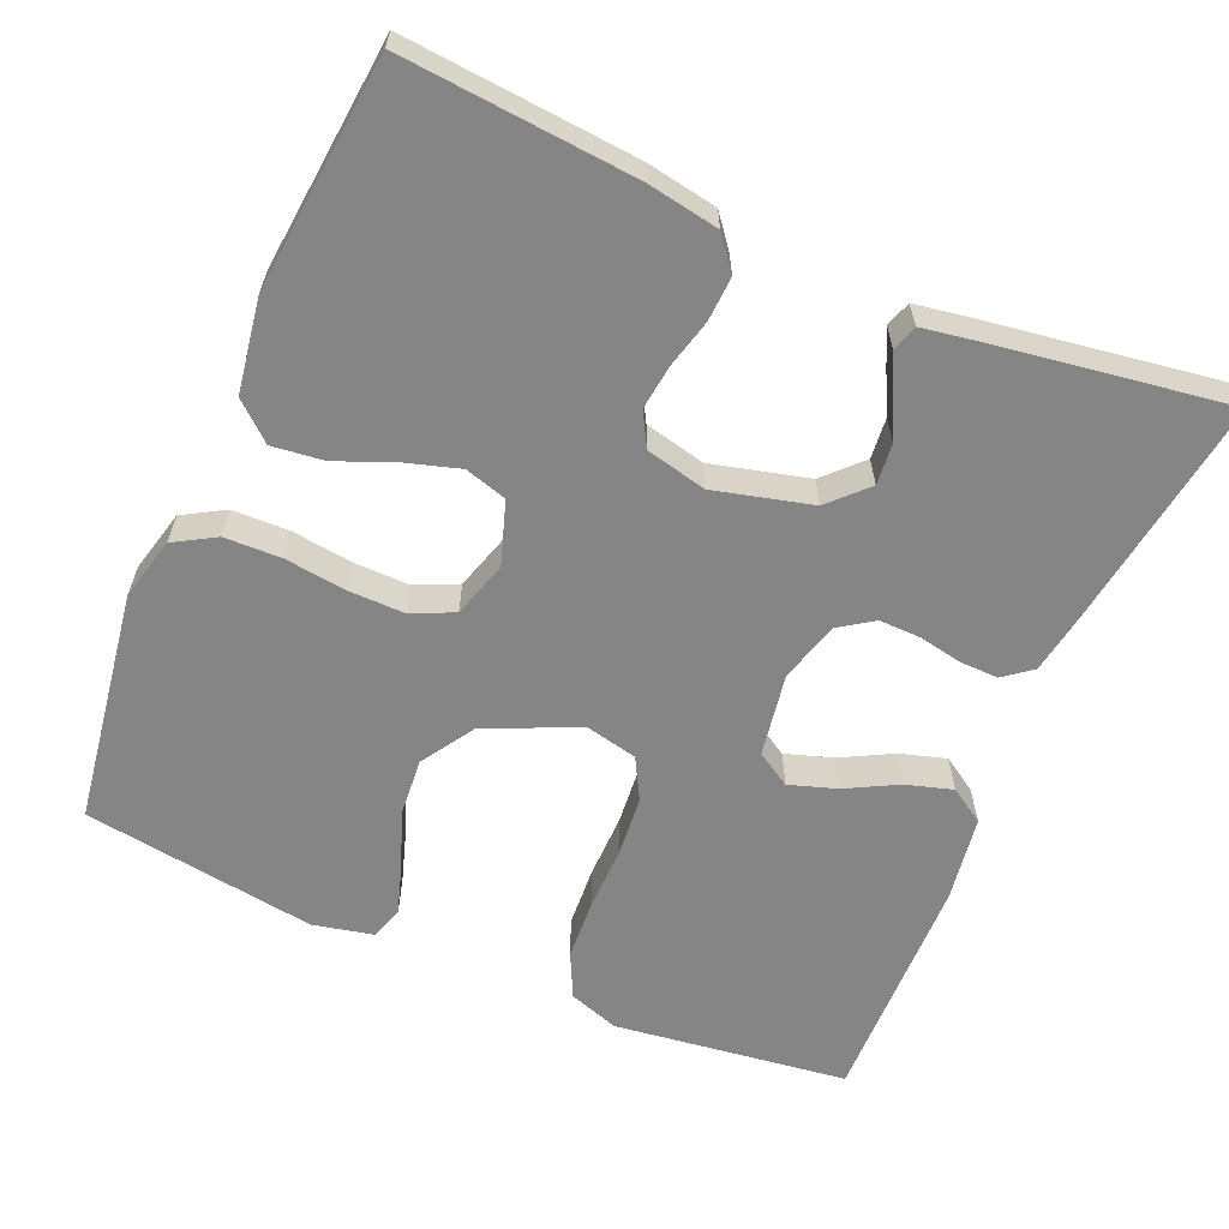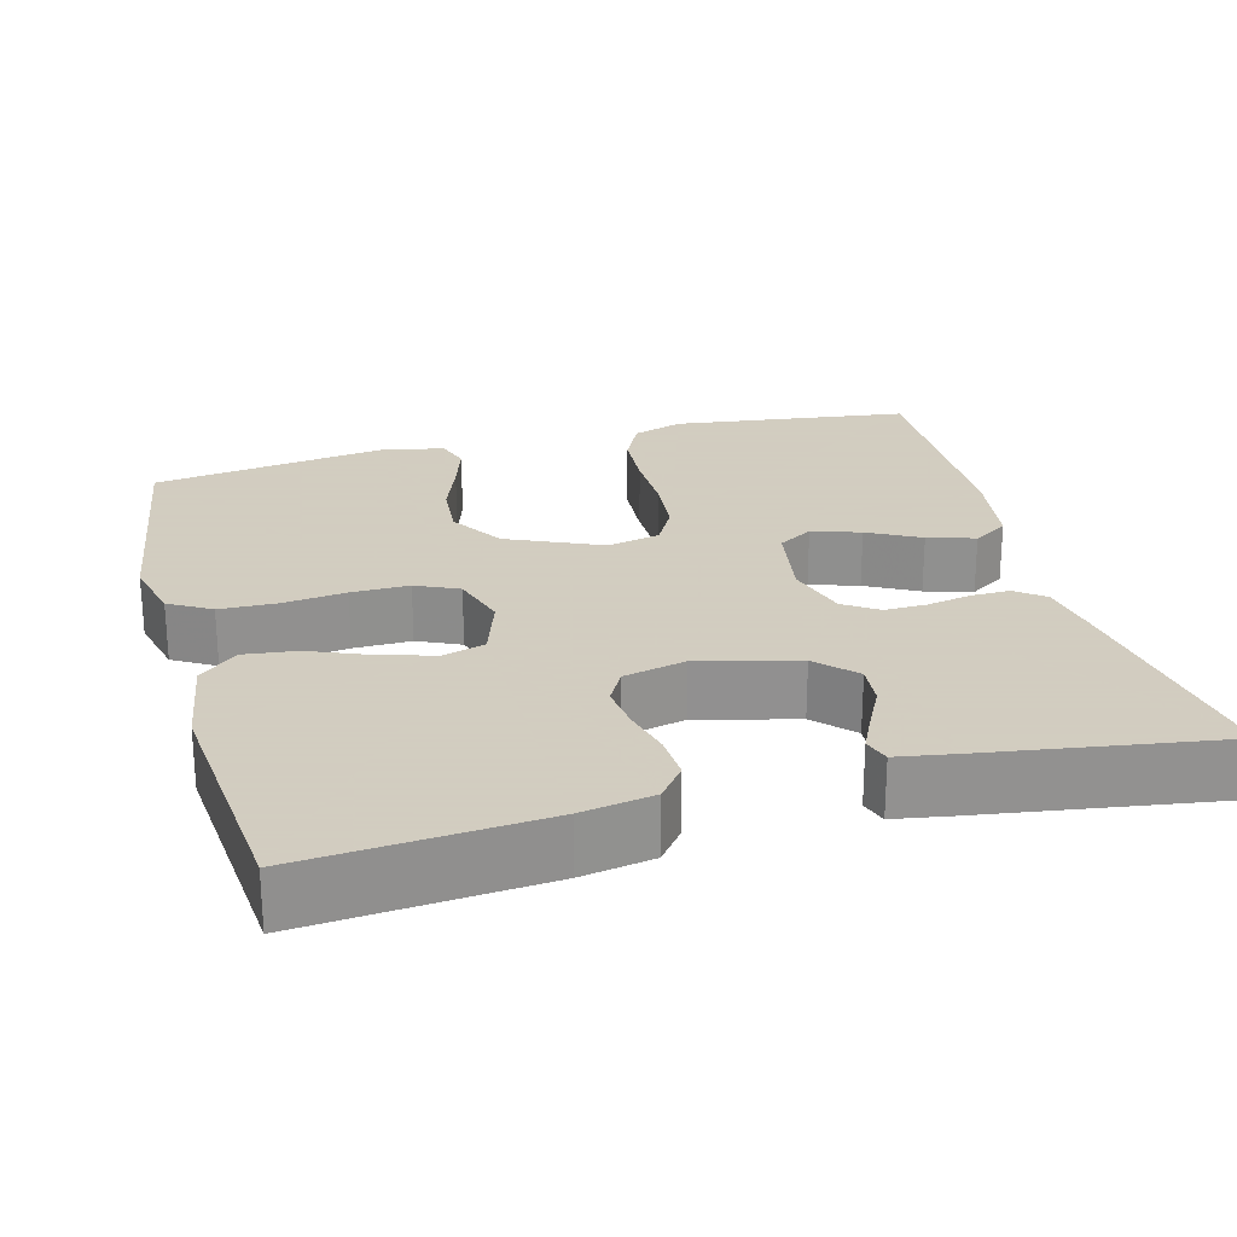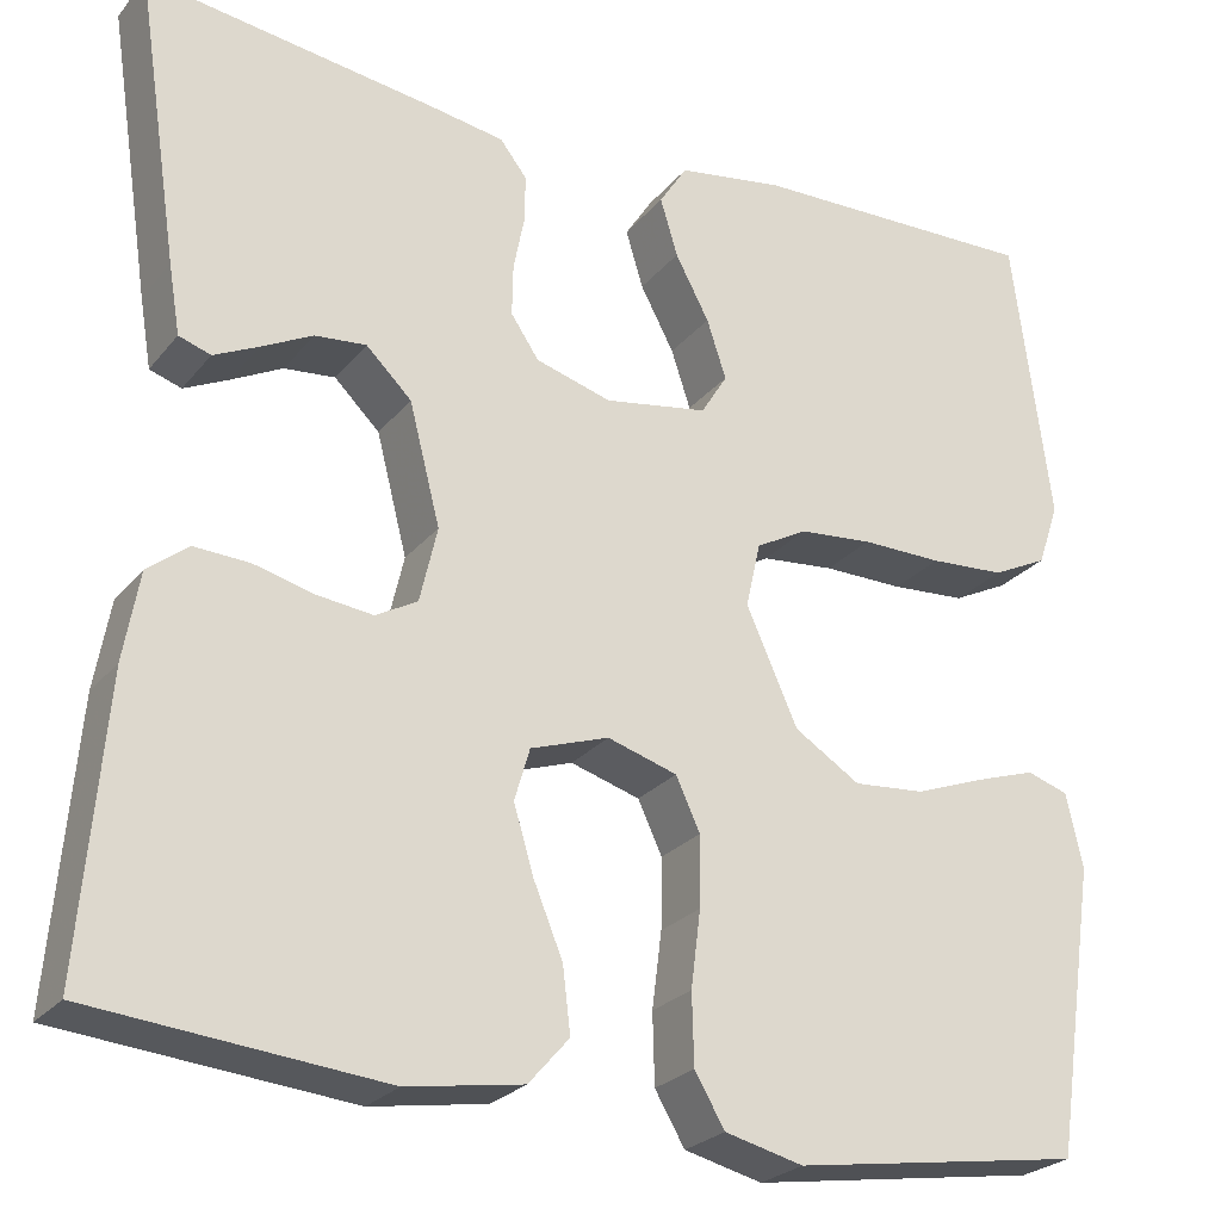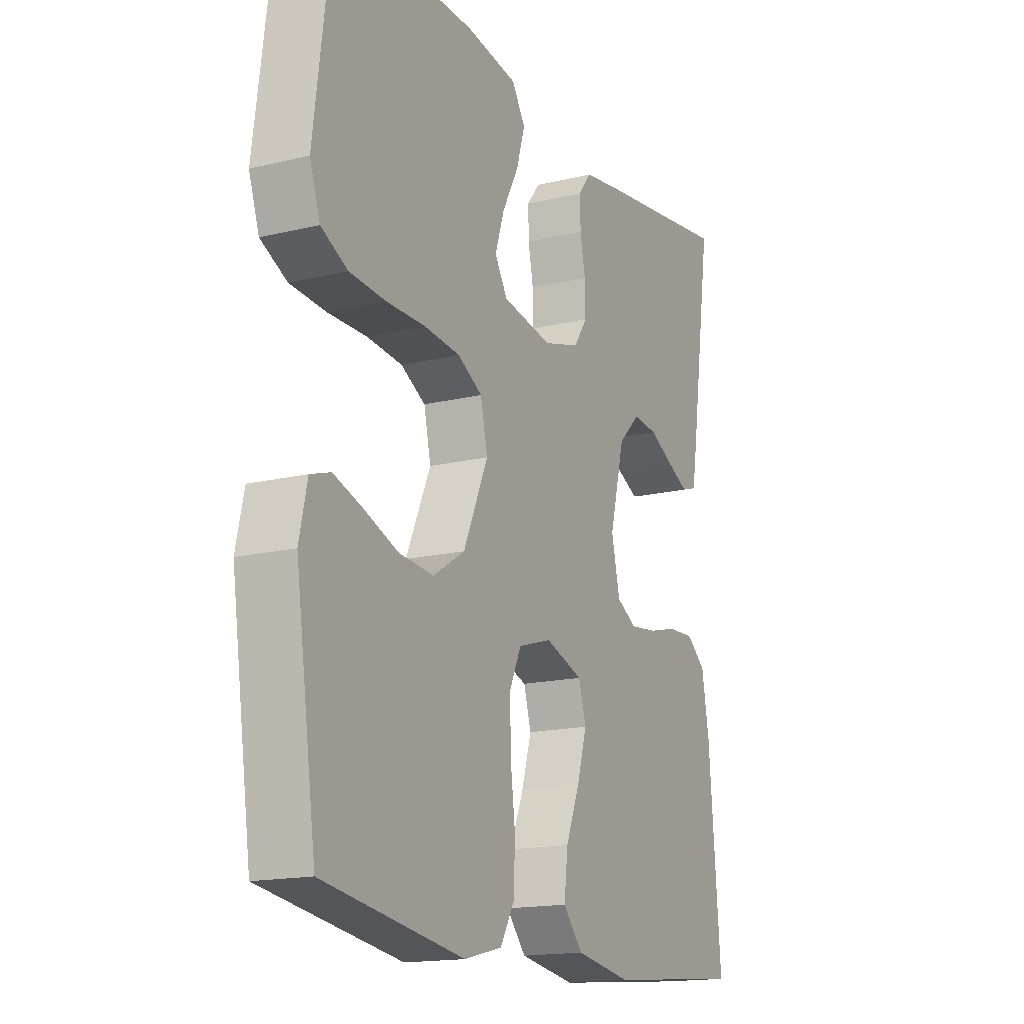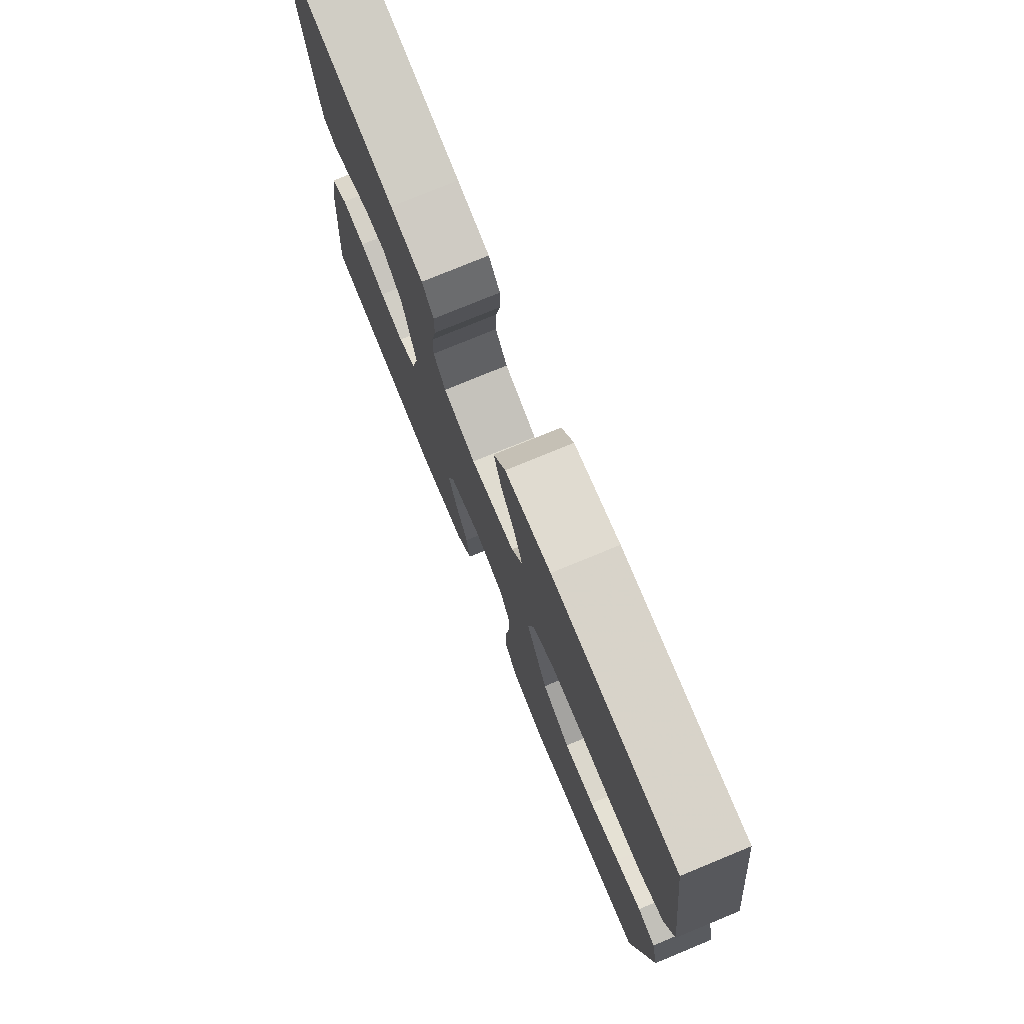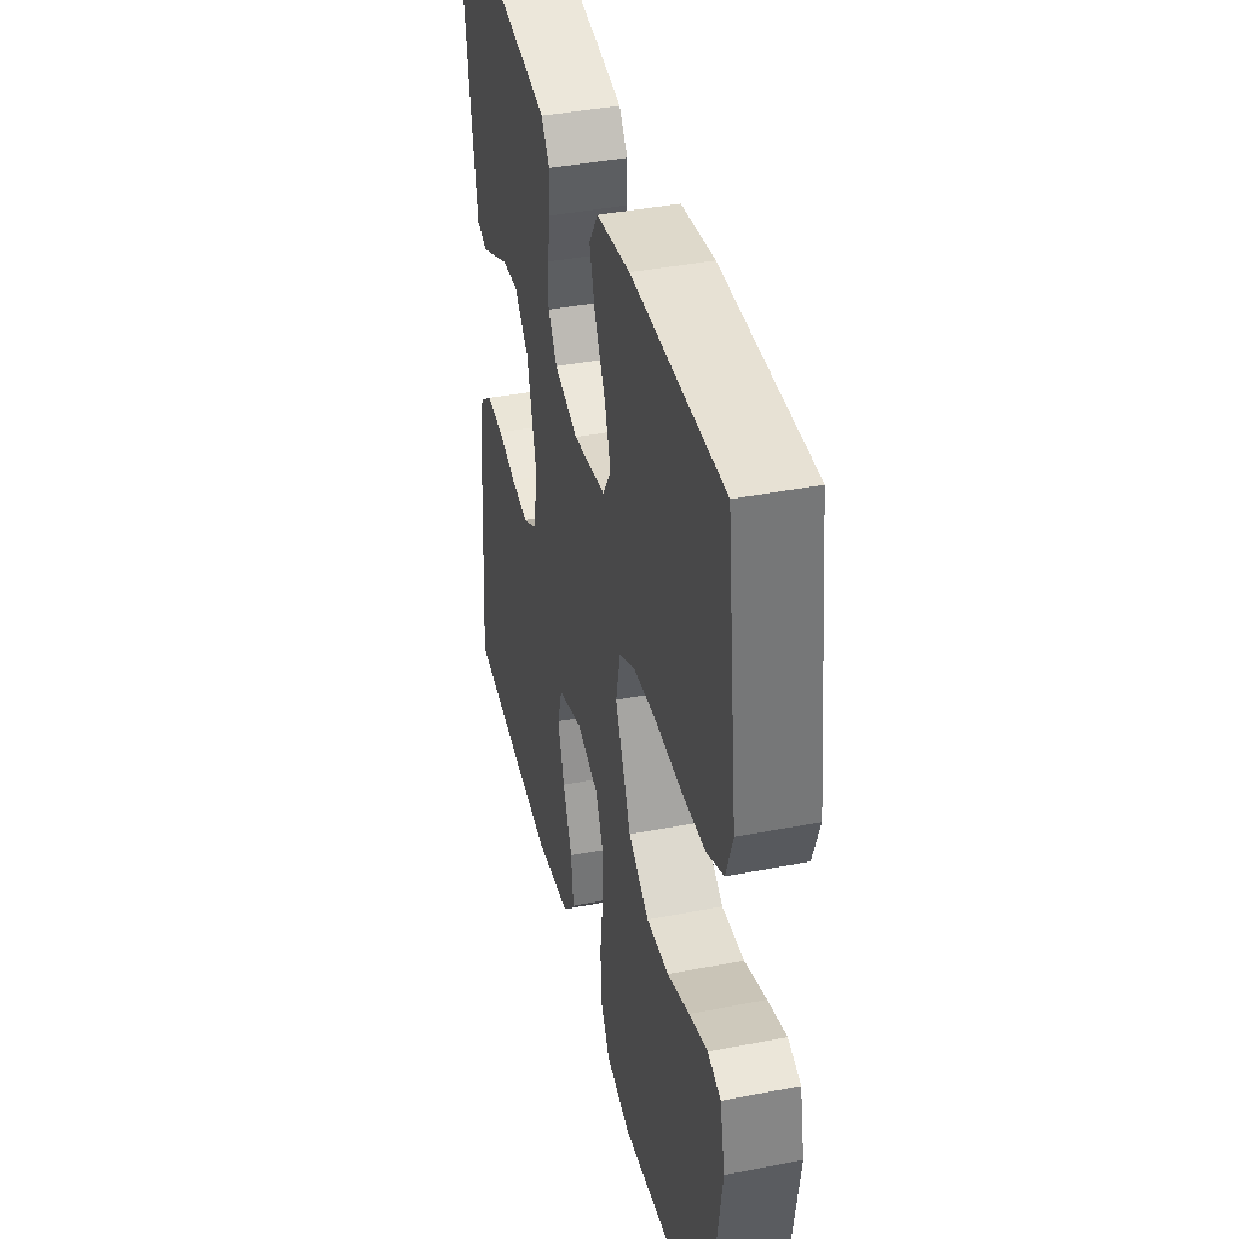
<metadata>
{"format":"obj","ext":"obj","renderer":"f3d","projection":"perspective","resolution":1024,"background":"white","views":[{"elev":-61.8,"azim":-113.3,"up":"+Y"},{"elev":24.3,"azim":-105.0,"up":"+Y"},{"elev":-25.1,"azim":-29.5,"up":"+Z"},{"elev":-16.4,"azim":116.3,"up":"+Z"},{"elev":76.9,"azim":67.6,"up":"+Z"},{"elev":40.9,"azim":76.4,"up":"+Z"}]}
</metadata>
<code>
v -0.5 0.07 -0.5
v -0.475 0.07 -0.2
v -0.459 0.07 -0.109
v -0.417 0.07 -0.076
v -0.36 0.07 -0.079
v -0.298 0.07 -0.095
v -0.24 0.07 -0.102
v -0.197 0.07 -0.078
v -0.179 0.07 0
v -0.211 0.07 0.125
v -0.258 0.07 0.171
v -0.311 0.07 0.166
v -0.364 0.07 0.139
v -0.41 0.07 0.117
v -0.443 0.07 0.128
v -0.455 0.07 0.2
v -0.5 0.07 0.5
v -0.2 0.07 0.457
v -0.122 0.07 0.444
v -0.094 0.07 0.408
v -0.095 0.07 0.358
v -0.106 0.07 0.302
v -0.107 0.07 0.249
v -0.078 0.07 0.206
v 0 0.07 0.183
v 0.107 0.07 0.201
v 0.134 0.07 0.245
v 0.114 0.07 0.306
v 0.079 0.07 0.372
v 0.061 0.07 0.432
v 0.09 0.07 0.477
v 0.2 0.07 0.494
v 0.5 0.07 0.5
v 0.539 0.07 0.2
v 0.517 0.07 0.135
v 0.46 0.07 0.107
v 0.382 0.07 0.102
v 0.298 0.07 0.103
v 0.222 0.07 0.096
v 0.169 0.07 0.067
v 0.154 0.07 0
v 0.207 0.07 -0.119
v 0.275 0.07 -0.162
v 0.349 0.07 -0.156
v 0.422 0.07 -0.129
v 0.484 0.07 -0.109
v 0.527 0.07 -0.123
v 0.544 0.07 -0.2
v 0.5 0.07 -0.5
v 0.2 0.07 -0.545
v 0.119 0.07 -0.525
v 0.088 0.07 -0.472
v 0.086 0.07 -0.399
v 0.096 0.07 -0.32
v 0.097 0.07 -0.247
v 0.072 0.07 -0.193
v 0 0.07 -0.171
v -0.081 0.07 -0.198
v -0.097 0.07 -0.252
v -0.076 0.07 -0.322
v -0.046 0.07 -0.395
v -0.038 0.07 -0.462
v -0.08 0.07 -0.51
v -0.2 0.07 -0.529
v -0.5 0 -0.5
v -0.475 0 -0.2
v -0.459 0 -0.109
v -0.417 0 -0.076
v -0.36 0 -0.079
v -0.298 0 -0.095
v -0.24 0 -0.102
v -0.197 0 -0.078
v -0.179 0 0
v -0.211 0 0.125
v -0.258 0 0.171
v -0.311 0 0.166
v -0.364 0 0.139
v -0.41 0 0.117
v -0.443 0 0.128
v -0.455 0 0.2
v -0.5 0 0.5
v -0.2 0 0.457
v -0.122 0 0.444
v -0.094 0 0.408
v -0.095 0 0.358
v -0.106 0 0.302
v -0.107 0 0.249
v -0.078 0 0.206
v 0 0 0.183
v 0.107 0 0.201
v 0.134 0 0.245
v 0.114 0 0.306
v 0.079 0 0.372
v 0.061 0 0.432
v 0.09 0 0.477
v 0.2 0 0.494
v 0.5 0 0.5
v 0.539 0 0.2
v 0.517 0 0.135
v 0.46 0 0.107
v 0.382 0 0.102
v 0.298 0 0.103
v 0.222 0 0.096
v 0.169 0 0.067
v 0.154 0 0
v 0.207 0 -0.119
v 0.275 0 -0.162
v 0.349 0 -0.156
v 0.422 0 -0.129
v 0.484 0 -0.109
v 0.527 0 -0.123
v 0.544 0 -0.2
v 0.5 0 -0.5
v 0.2 0 -0.545
v 0.119 0 -0.525
v 0.088 0 -0.472
v 0.086 0 -0.399
v 0.096 0 -0.32
v 0.097 0 -0.247
v 0.072 0 -0.193
v 0 0 -0.171
v -0.081 0 -0.198
v -0.097 0 -0.252
v -0.076 0 -0.322
v -0.046 0 -0.395
v -0.038 0 -0.462
v -0.08 0 -0.51
v -0.2 0 -0.529
f 60 61 62 63
f 59 60 63 64
f 58 59 64 1
f 51 52 53 54
f 51 54 55
f 50 51 55
f 49 50 55
f 48 49 55 56
f 44 45 46 47
f 44 47 48
f 43 44 48 56
f 35 36 37 38
f 35 38 39
f 34 35 39
f 33 34 39
f 32 33 39 40
f 28 29 30 31
f 27 28 31 32
f 19 20 21 22
f 19 22 23
f 18 19 23
f 17 18 23
f 16 17 23 24
f 12 13 14 15
f 12 15 16
f 11 12 16 24
f 3 4 5 6
f 3 6 7
f 58 1 2 3
f 57 58 3 7
f 42 43 56 57
f 41 42 57 7
f 27 32 40 41
f 26 27 41
f 25 26 41
f 10 11 24 25
f 9 10 25 41
f 8 9 41
f 7 8 41
f 127 126 125 124
f 128 127 124 123
f 65 128 123 122
f 118 117 116 115
f 119 118 115
f 119 115 114
f 119 114 113
f 120 119 113 112
f 111 110 109 108
f 112 111 108
f 120 112 108 107
f 102 101 100 99
f 103 102 99
f 103 99 98
f 103 98 97
f 104 103 97 96
f 95 94 93 92
f 96 95 92 91
f 86 85 84 83
f 87 86 83
f 87 83 82
f 87 82 81
f 88 87 81 80
f 79 78 77 76
f 80 79 76
f 88 80 76 75
f 70 69 68 67
f 71 70 67
f 67 66 65 122
f 71 67 122 121
f 121 120 107 106
f 71 121 106 105
f 105 104 96 91
f 105 91 90
f 105 90 89
f 89 88 75 74
f 105 89 74 73
f 105 73 72
f 105 72 71
f 1 65 66 2
f 2 66 67 3
f 3 67 68 4
f 4 68 69 5
f 5 69 70 6
f 6 70 71 7
f 7 71 72 8
f 8 72 73 9
f 9 73 74 10
f 10 74 75 11
f 11 75 76 12
f 12 76 77 13
f 13 77 78 14
f 14 78 79 15
f 15 79 80 16
f 16 80 81 17
f 17 81 82 18
f 18 82 83 19
f 19 83 84 20
f 20 84 85 21
f 21 85 86 22
f 22 86 87 23
f 23 87 88 24
f 24 88 89 25
f 25 89 90 26
f 26 90 91 27
f 27 91 92 28
f 28 92 93 29
f 29 93 94 30
f 30 94 95 31
f 31 95 96 32
f 32 96 97 33
f 33 97 98 34
f 34 98 99 35
f 35 99 100 36
f 36 100 101 37
f 37 101 102 38
f 38 102 103 39
f 39 103 104 40
f 40 104 105 41
f 41 105 106 42
f 42 106 107 43
f 43 107 108 44
f 44 108 109 45
f 45 109 110 46
f 46 110 111 47
f 47 111 112 48
f 48 112 113 49
f 49 113 114 50
f 50 114 115 51
f 51 115 116 52
f 52 116 117 53
f 53 117 118 54
f 54 118 119 55
f 55 119 120 56
f 56 120 121 57
f 57 121 122 58
f 58 122 123 59
f 59 123 124 60
f 60 124 125 61
f 61 125 126 62
f 62 126 127 63
f 63 127 128 64
f 64 128 65 1

</code>
